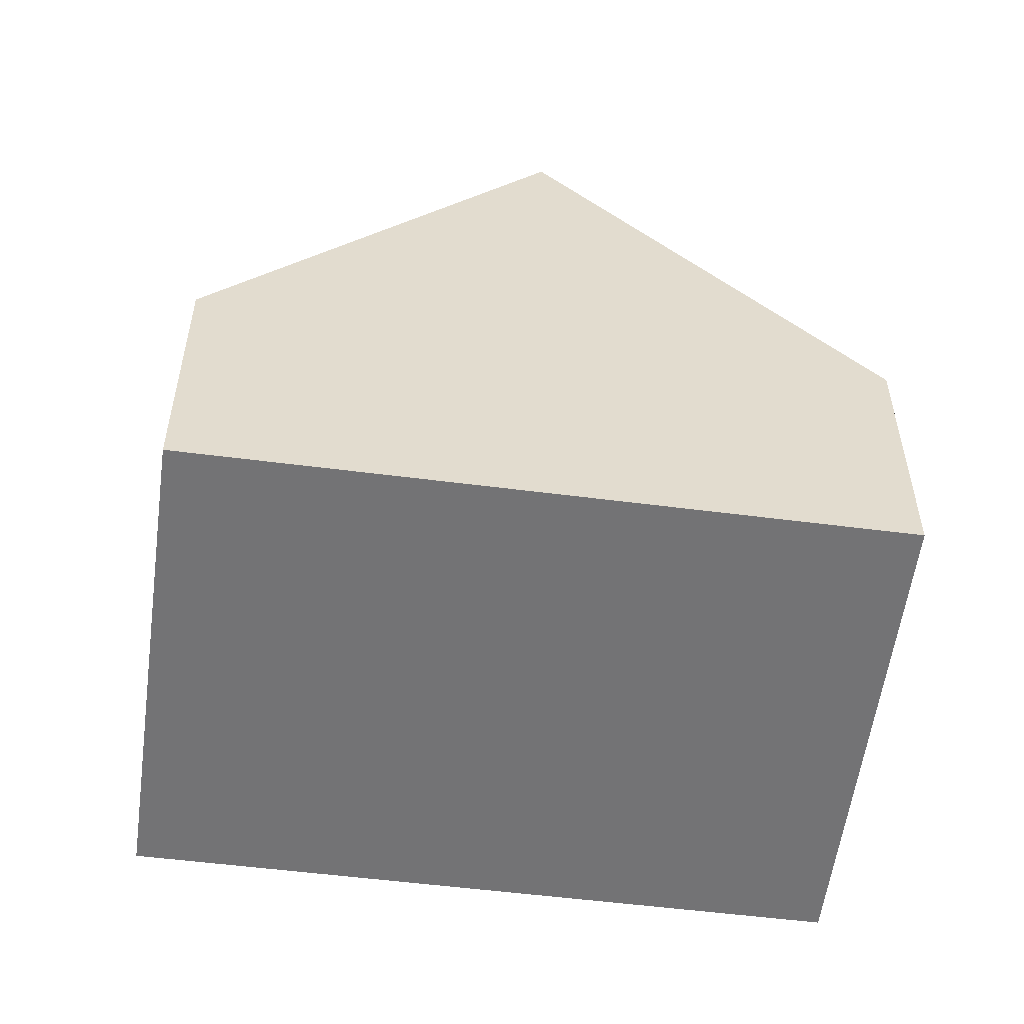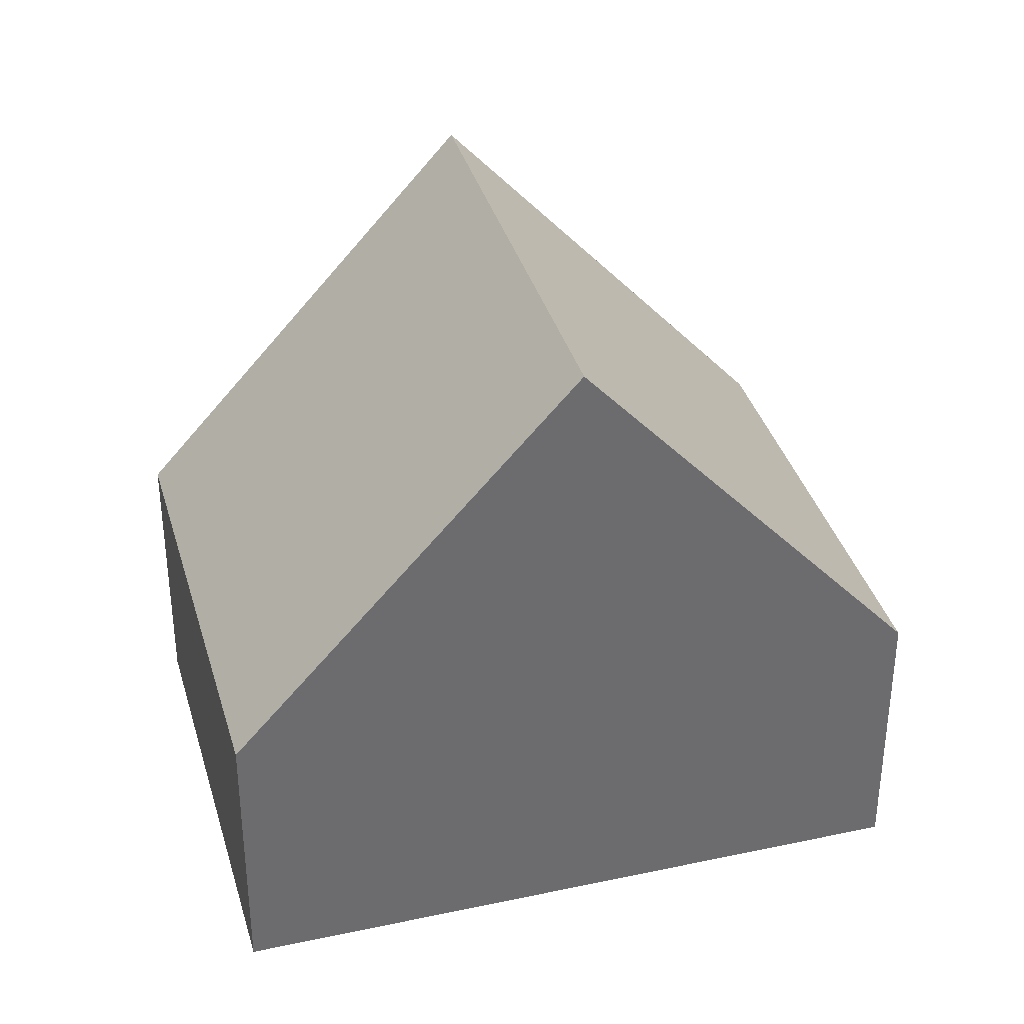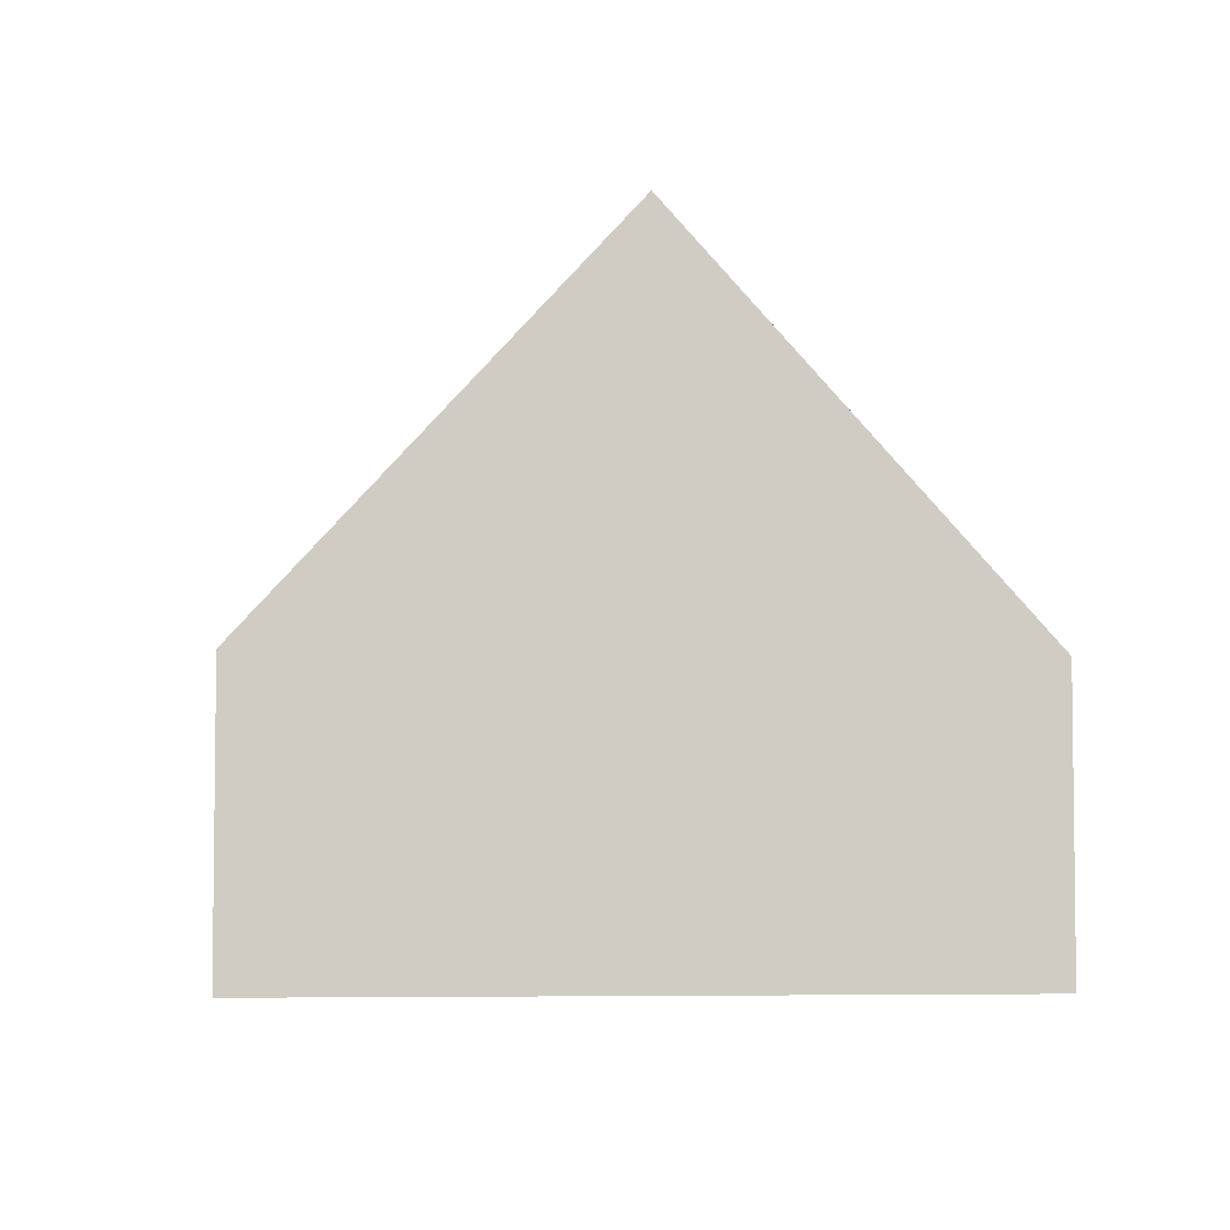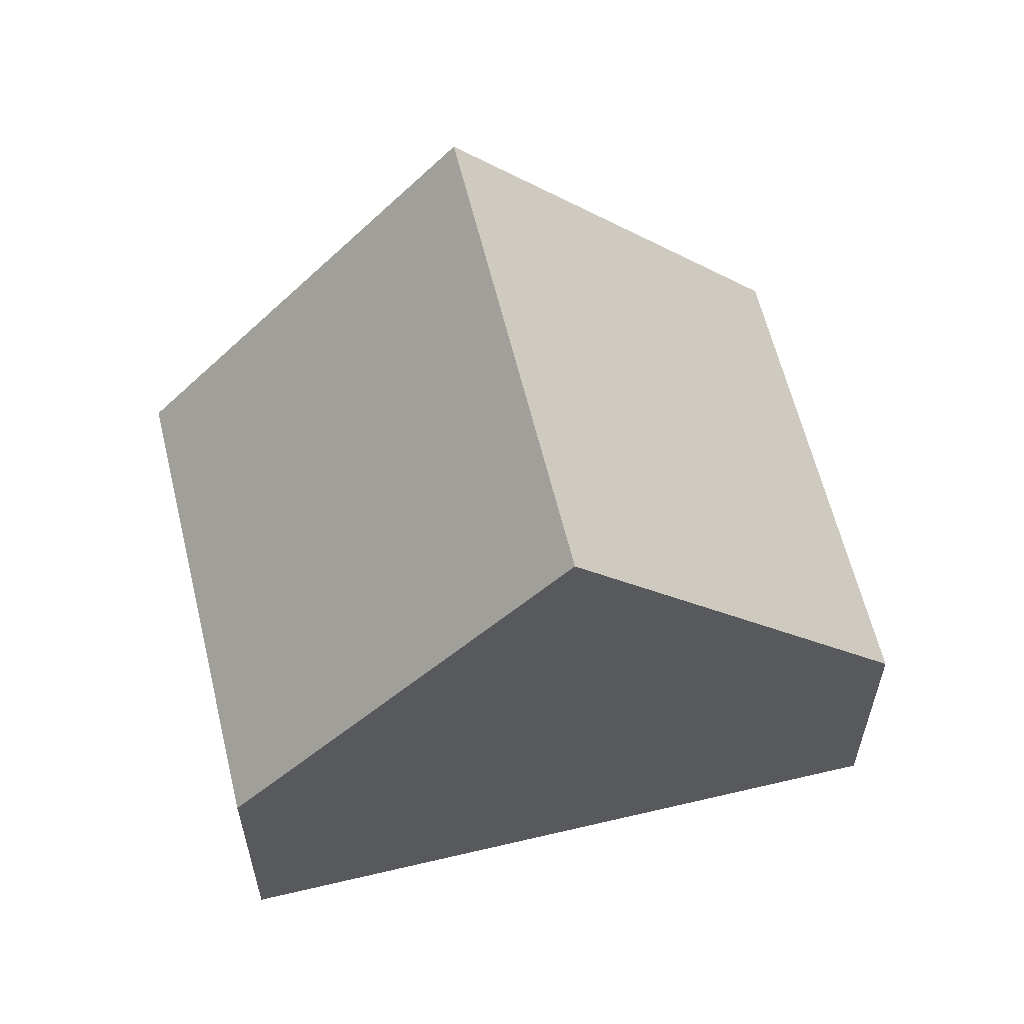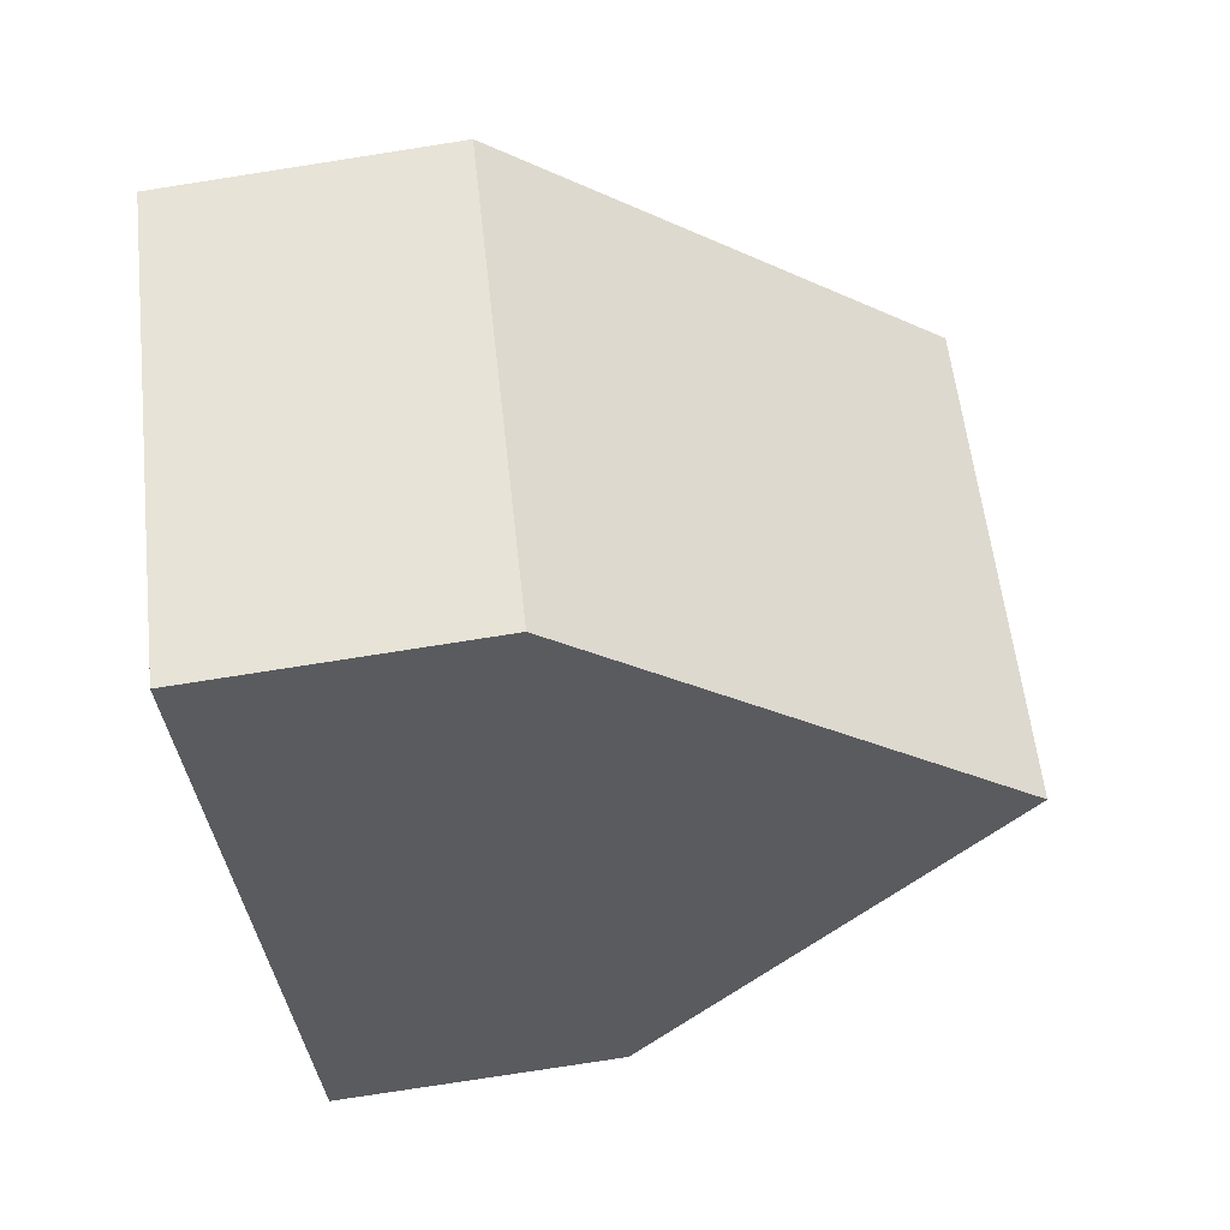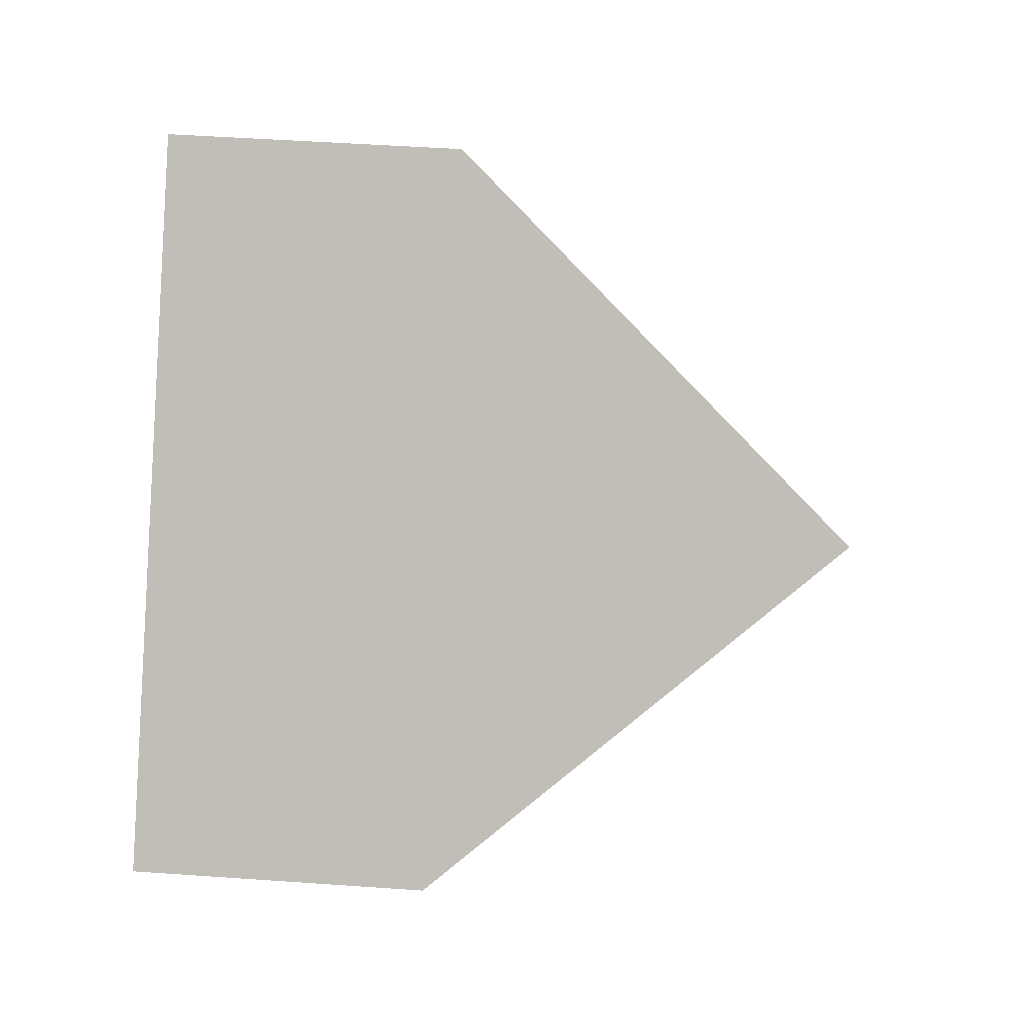
<metadata>
{"format":"obj","ext":"obj","renderer":"f3d","projection":"perspective","resolution":1024,"background":"white","views":[{"elev":-56.0,"azim":37.4,"up":"+Y"},{"elev":36.5,"azim":29.5,"up":"+Y"},{"elev":-5.2,"azim":-142.1,"up":"+Y"},{"elev":61.2,"azim":-148.6,"up":"+Y"},{"elev":-79.4,"azim":98.8,"up":"+Z"},{"elev":48.1,"azim":94.5,"up":"+Z"}]}
</metadata>
<code>
v  12.24 4.706 -1.872
v  3.71 9.861 -3.701
v  8.9 9.861 1.474
v  12.59 4.156 -2.229
v  7.426 4.134 -7.408
v  7.05 4.714 -7.033
v  5.2 4.145 5.184
v  0 4.145 2.538e-16
v  0 0 0
v  5.2 -3.174e-16 5.184
v  8.9 -9.026e-17 1.474
v  12.24 1.146e-16 -1.872
v  12.59 1.365e-16 -2.229
v  7.426 4.536e-16 -7.408
v  7.05 4.306e-16 -7.033
v  3.71 2.266e-16 -3.701
g defaultobject
f 1 2 3
f 2 1 4
f 2 4 5
f 2 5 6
f 2 7 3
f 7 2 8
f 9 7 8
f 7 9 10
f 10 3 7
f 3 10 11
f 3 11 1
f 1 11 12
f 1 12 4
f 4 12 13
f 13 5 4
f 5 13 14
f 14 6 5
f 6 14 2
f 2 14 8
f 8 14 15
f 8 15 16
f 8 16 9
f 12 14 13
f 14 12 11
f 14 11 10
f 14 10 15
f 15 10 16
f 16 10 9

</code>
